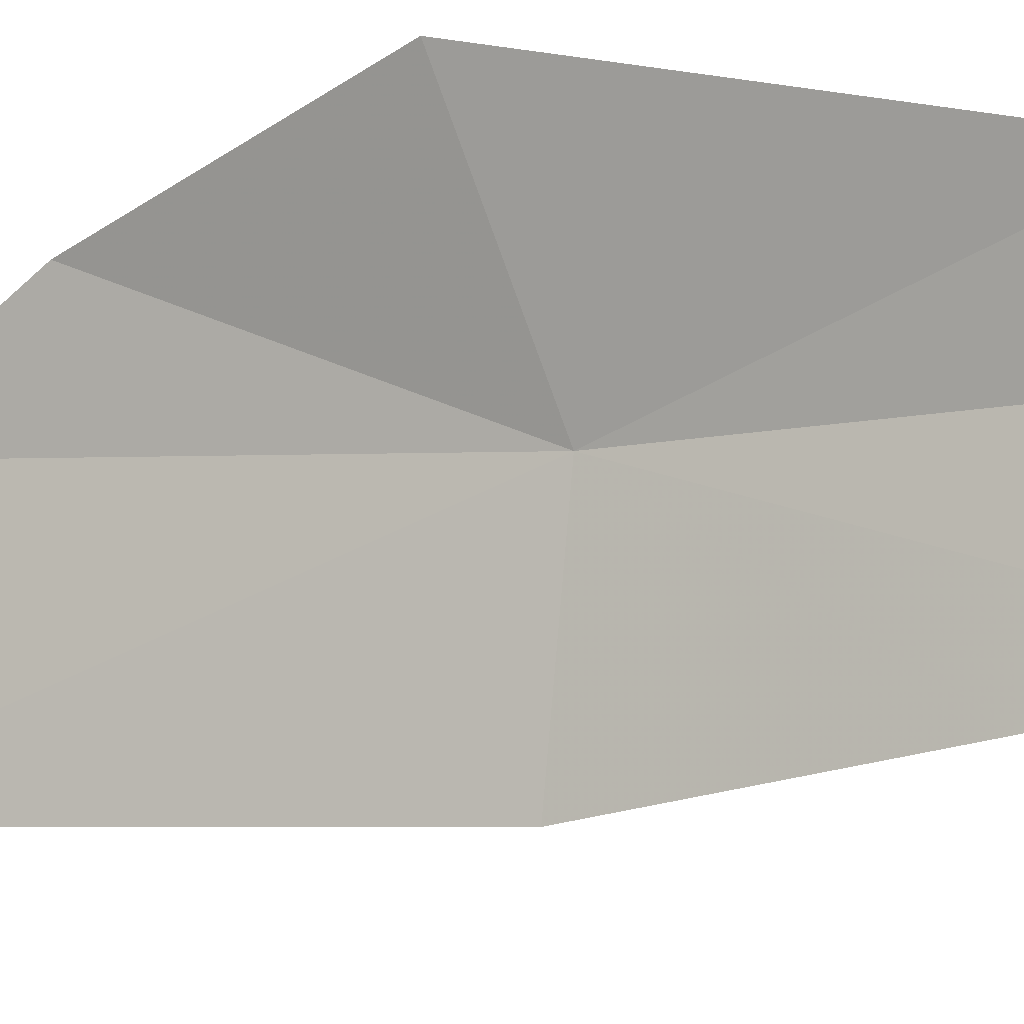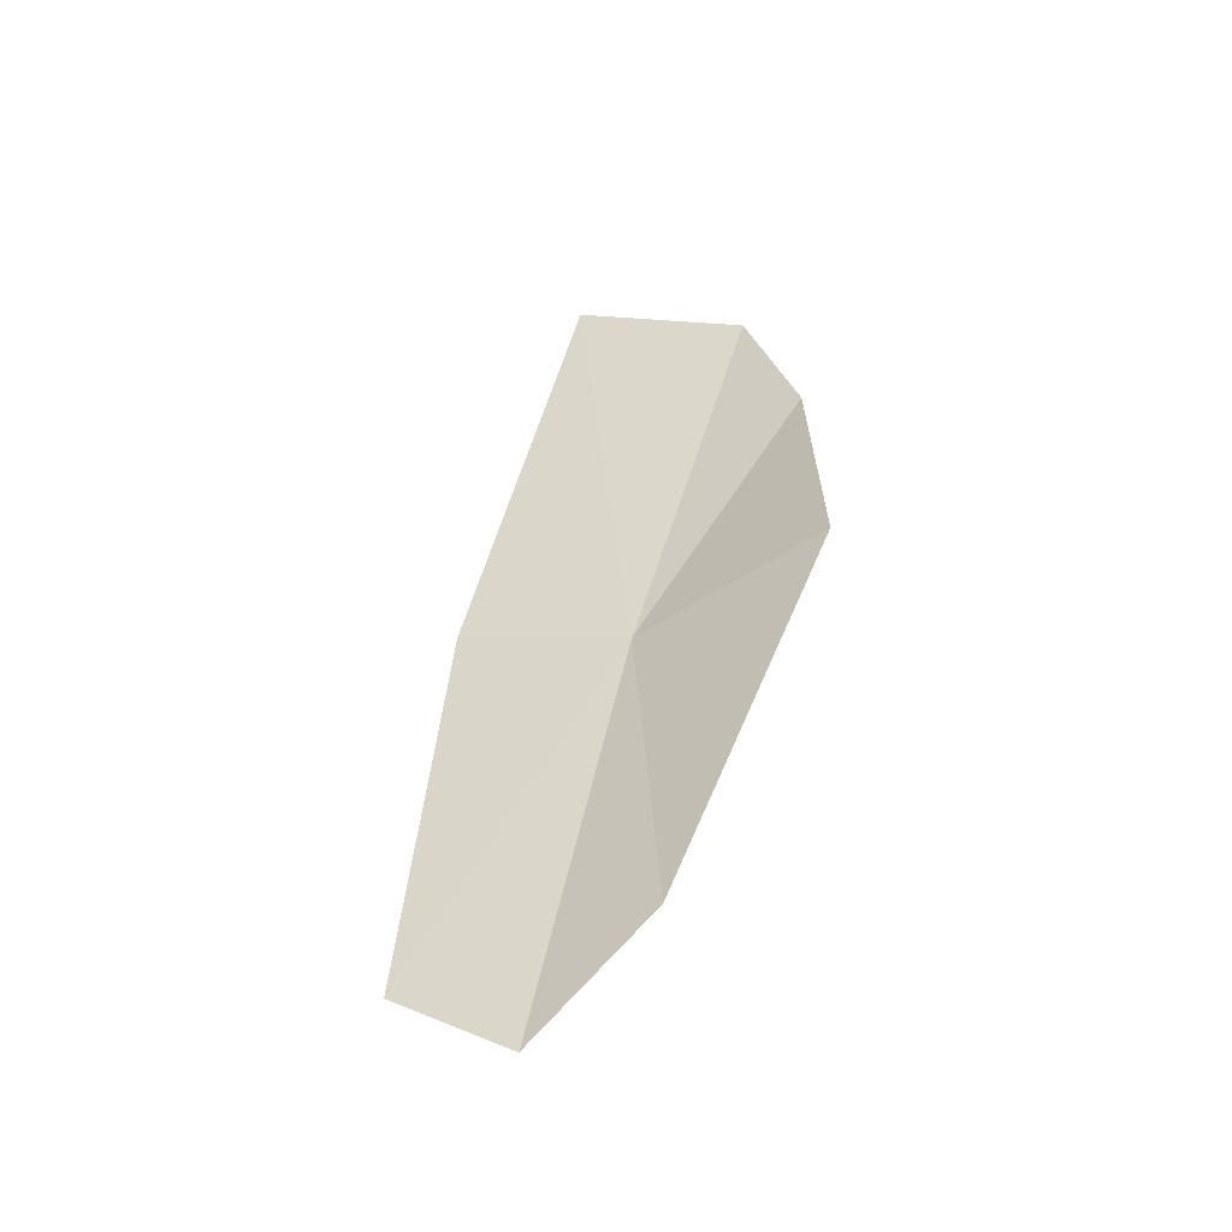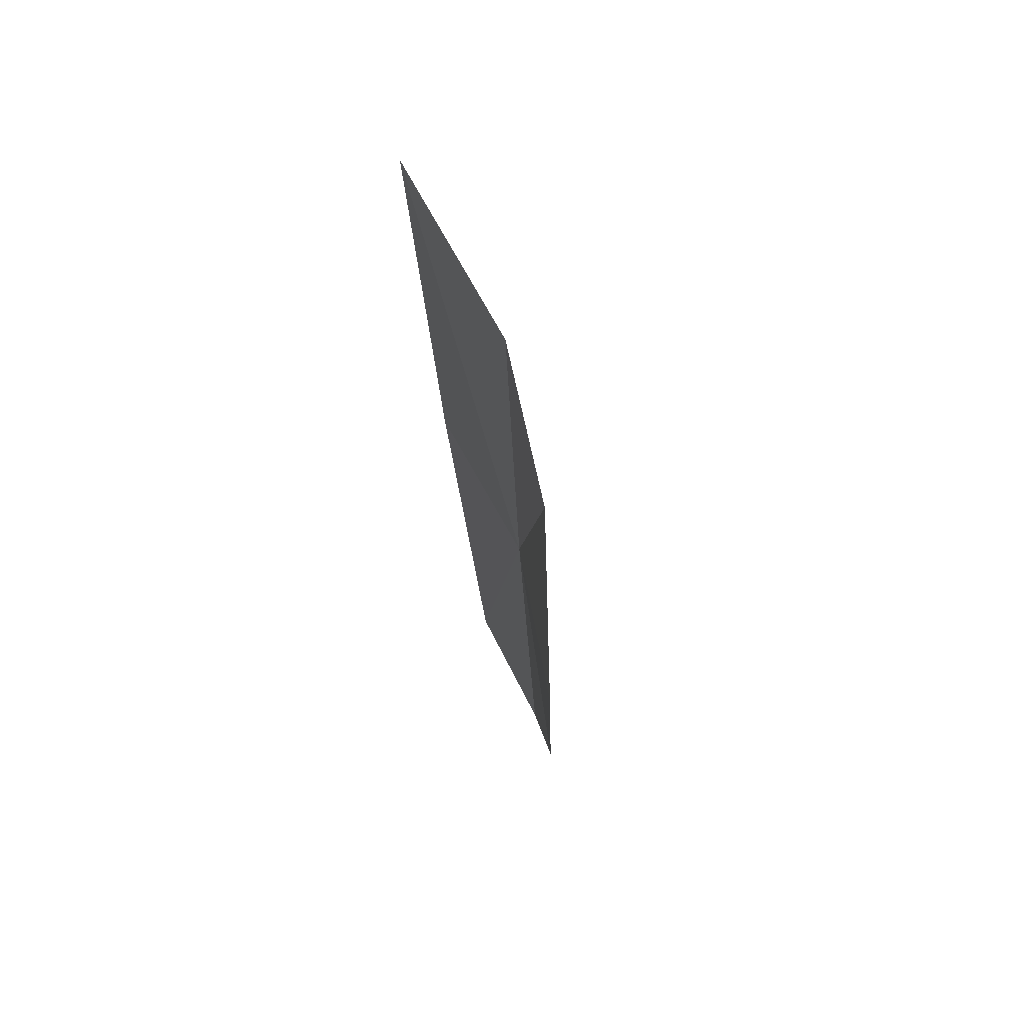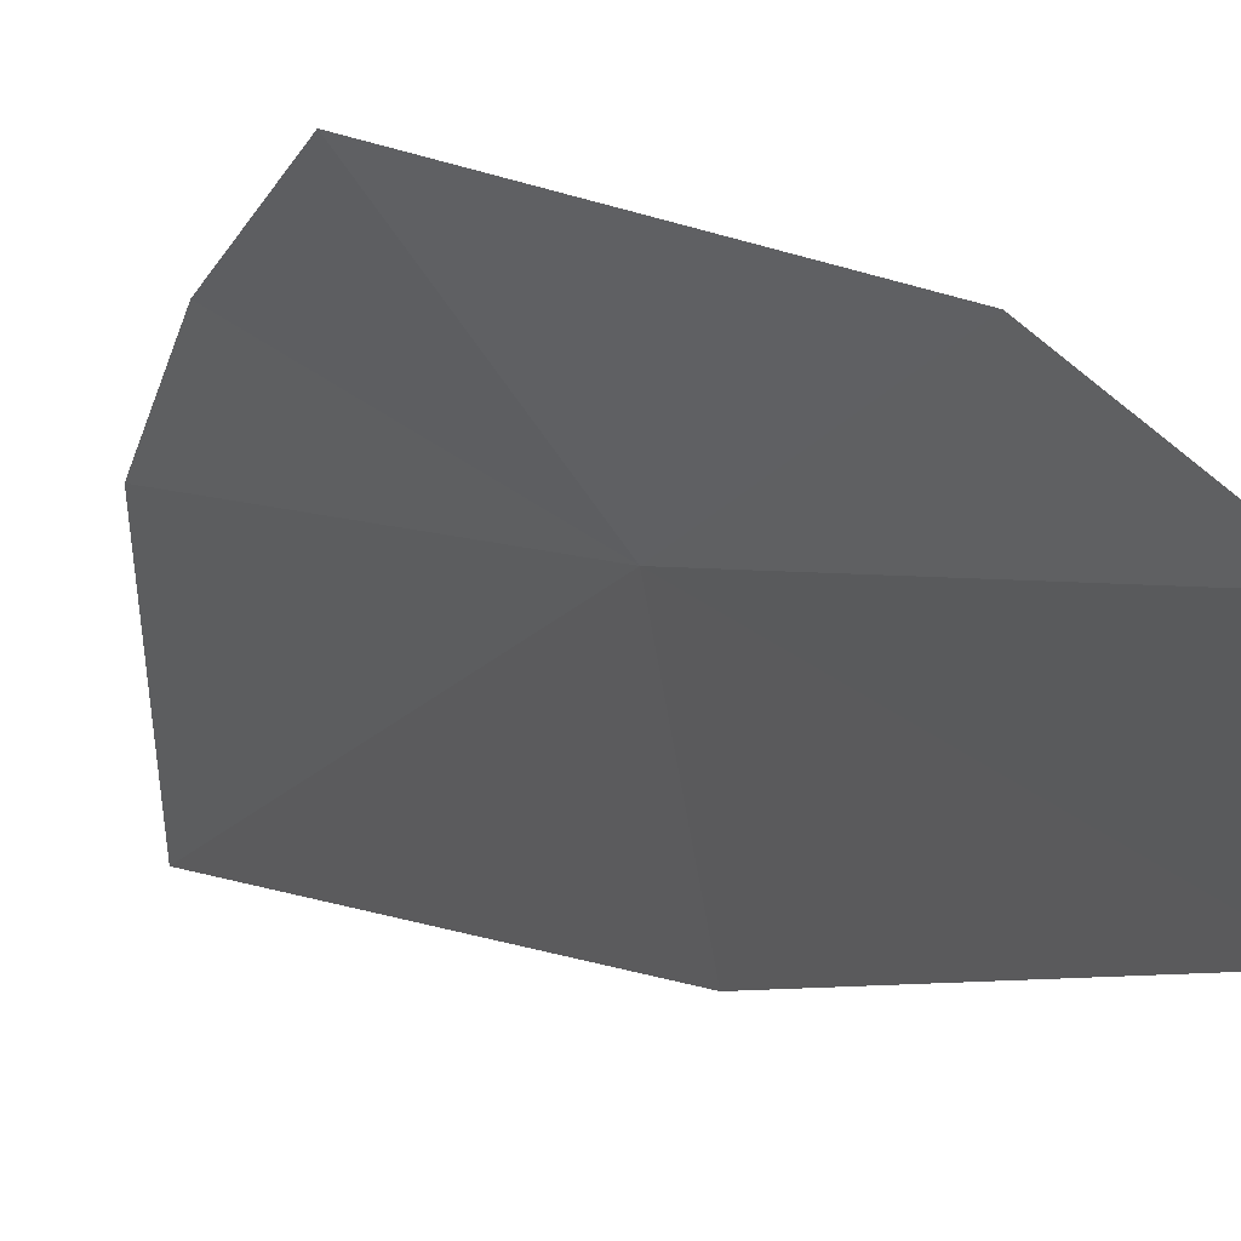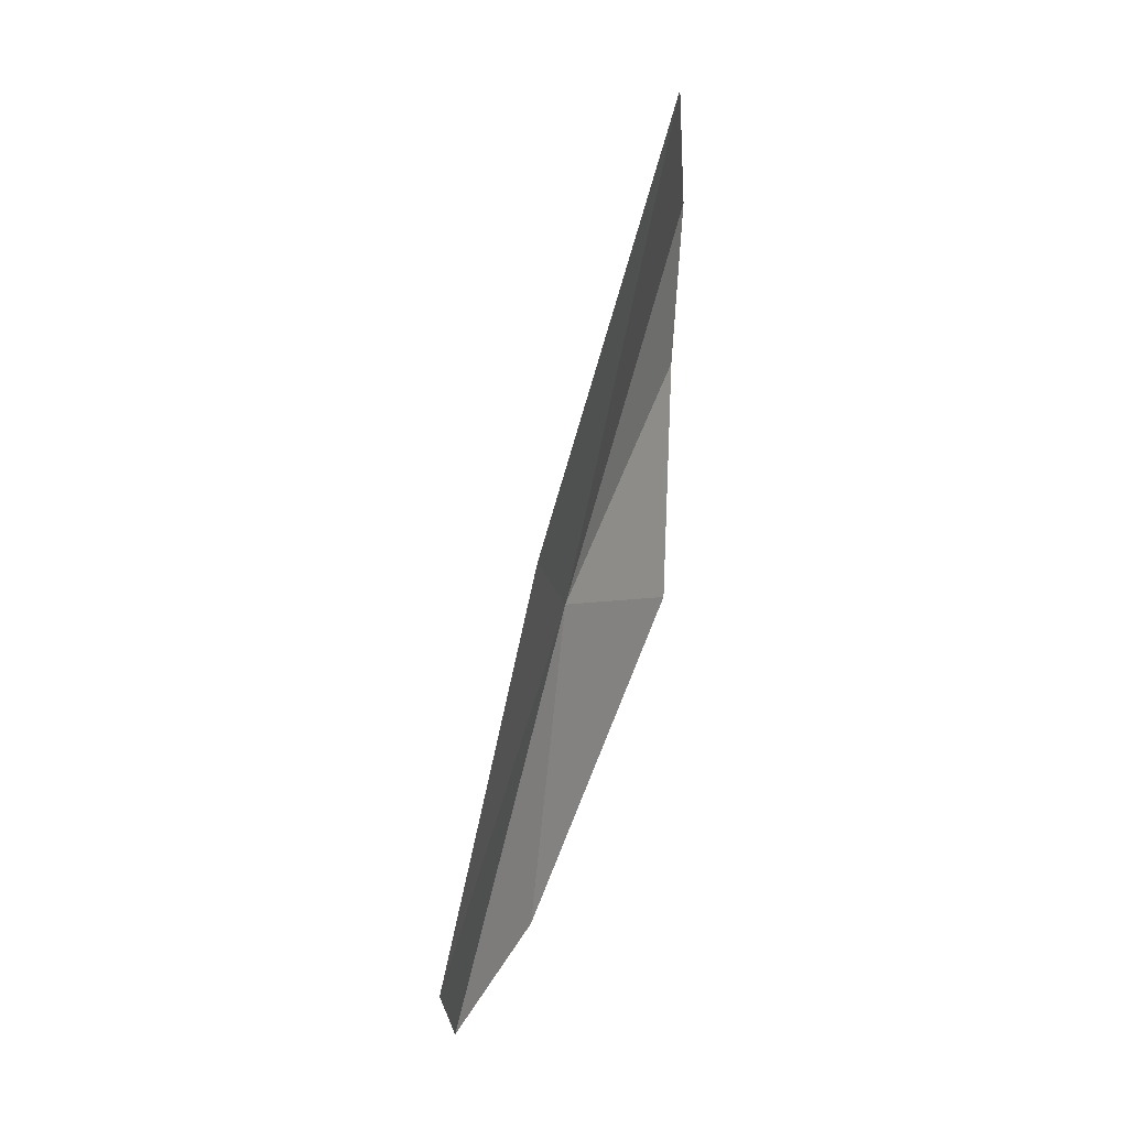
<metadata>
{"format":"obj","ext":"obj","renderer":"f3d","projection":"perspective","resolution":1024,"background":"white","views":[{"elev":-33.3,"azim":132.5,"up":"+Y"},{"elev":-59.9,"azim":86.2,"up":"+Z"},{"elev":39.8,"azim":131.5,"up":"+Z"},{"elev":-10.2,"azim":165.3,"up":"+Y"},{"elev":9.1,"azim":-9.1,"up":"+Z"}]}
</metadata>
<code>
v -14.35 -5.148 11.06
v -13.84 -4.586 11.91
v -13.83 -4.76 12.52
v -14.54 -5.727 11.31
v -13.98 -5.363 12.9
v -14.89 -5.837 9.853
v -14.8 -5.438 9.549
v -14.47 -5.06 9.818
v -13.85 -4.562 10.97
f 1 3 2
f 1 4 5
f 1 6 4
f 1 7 6
f 1 9 8
f 1 2 9
f 1 8 7
f 1 5 3

</code>
